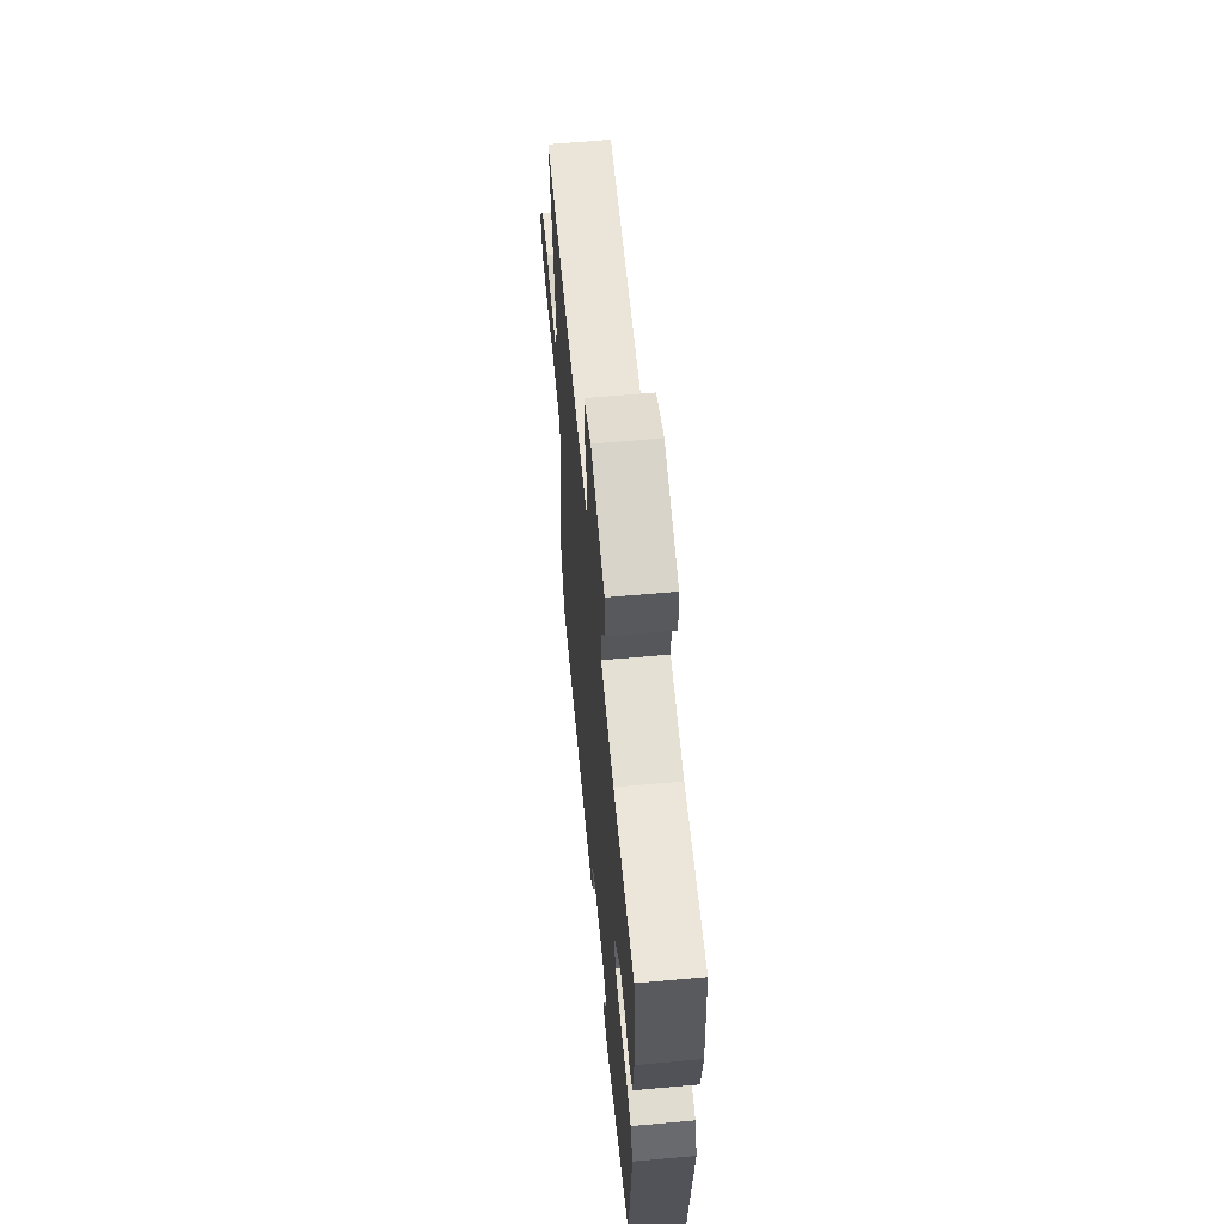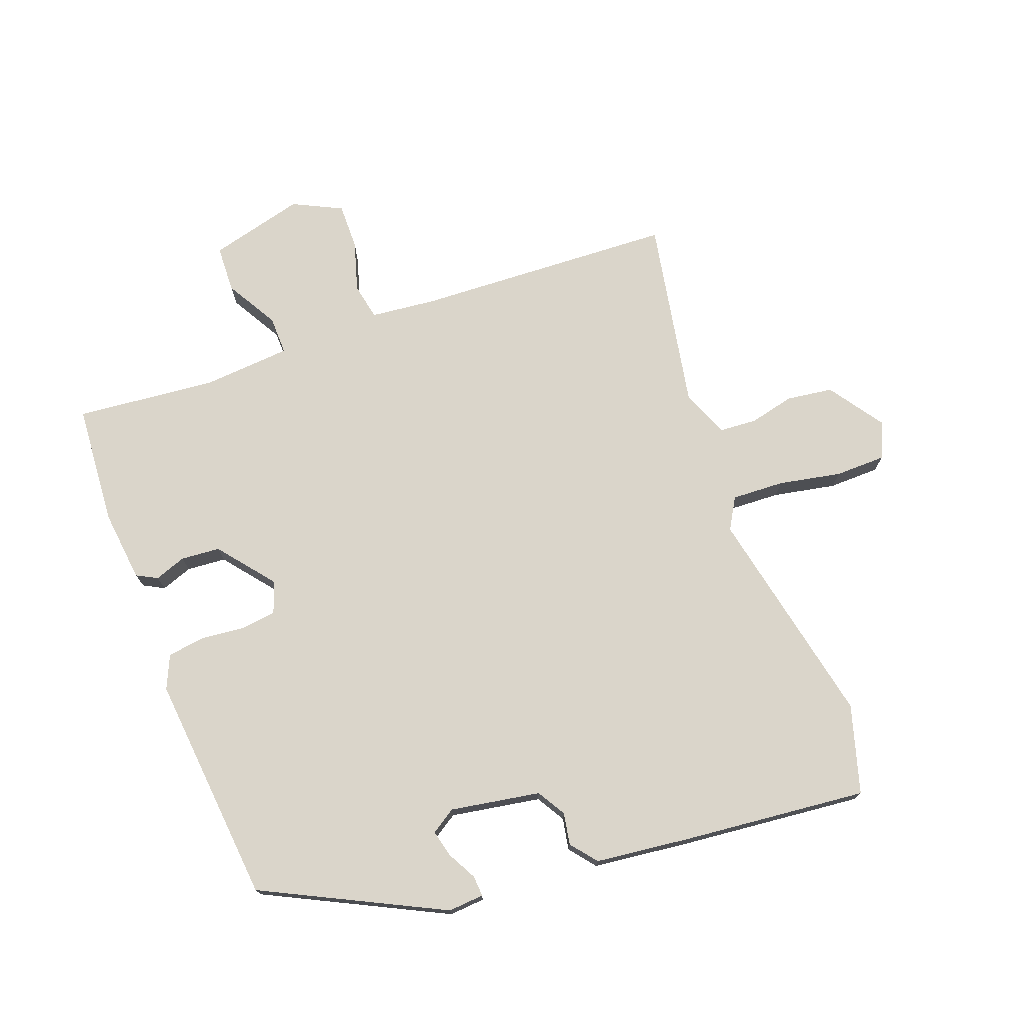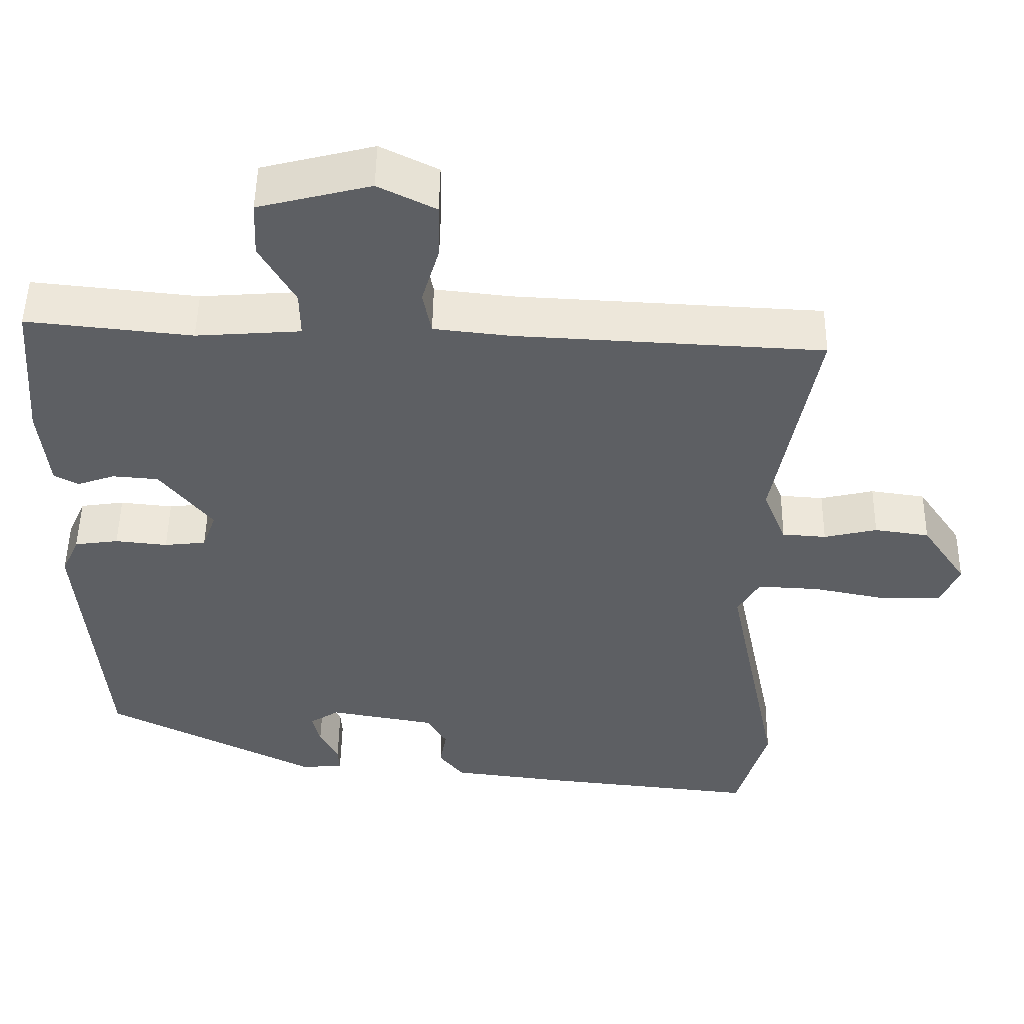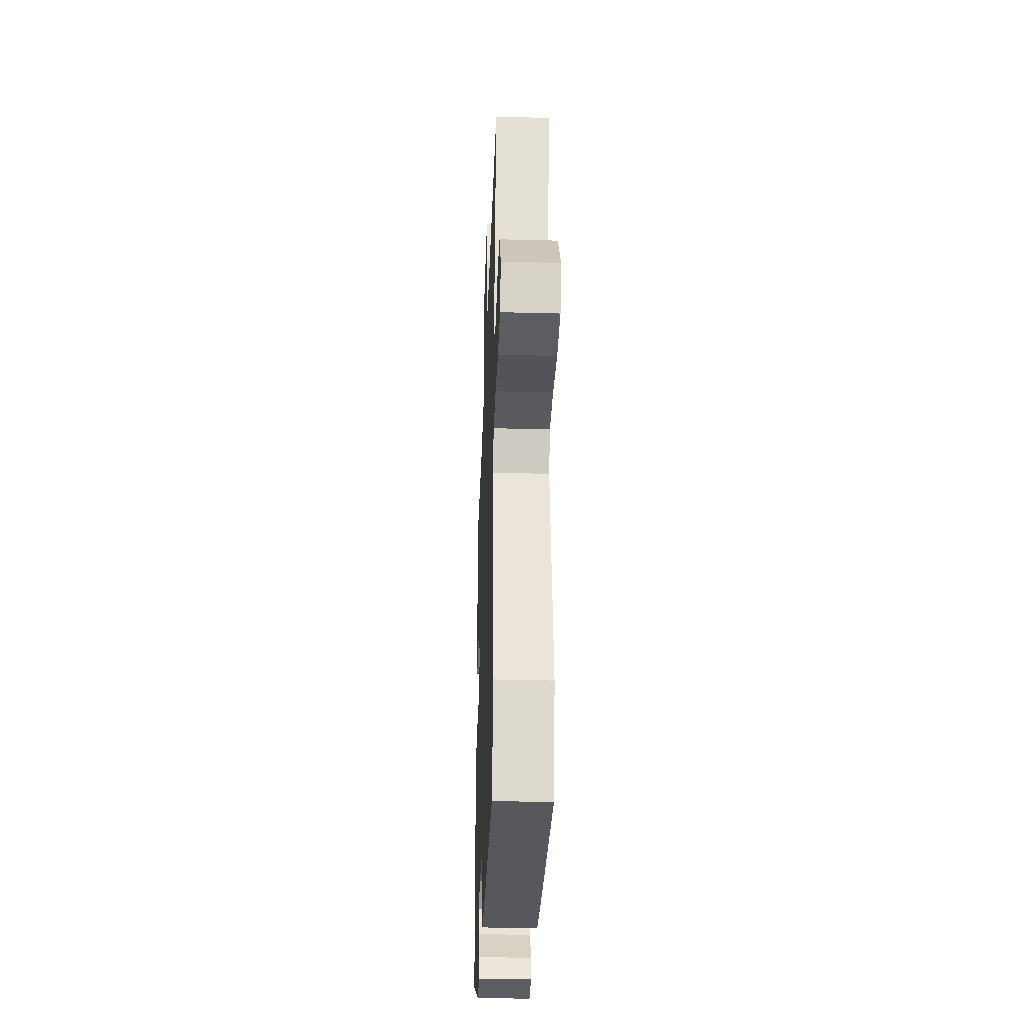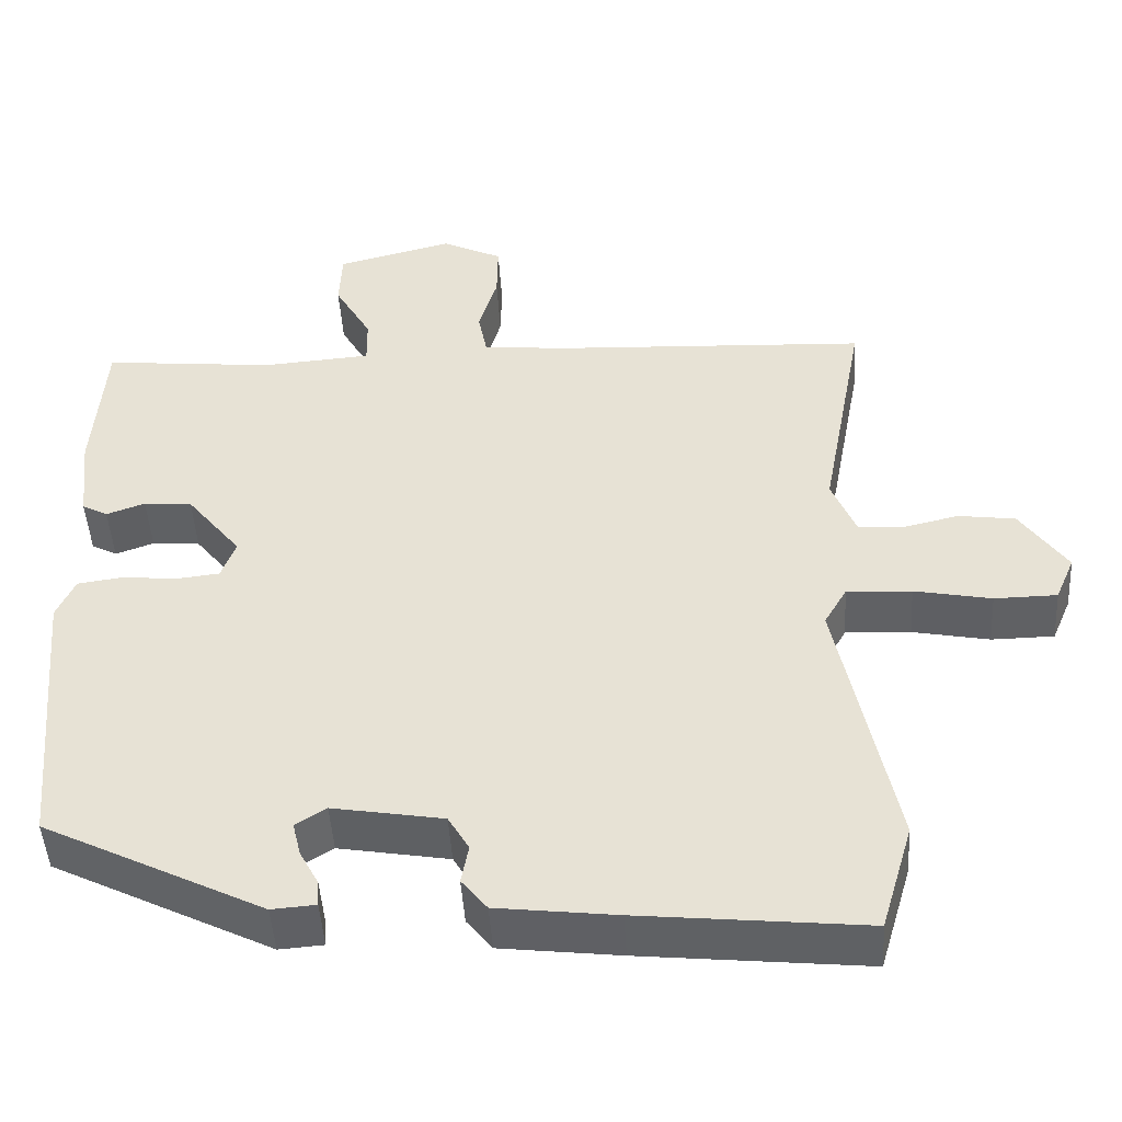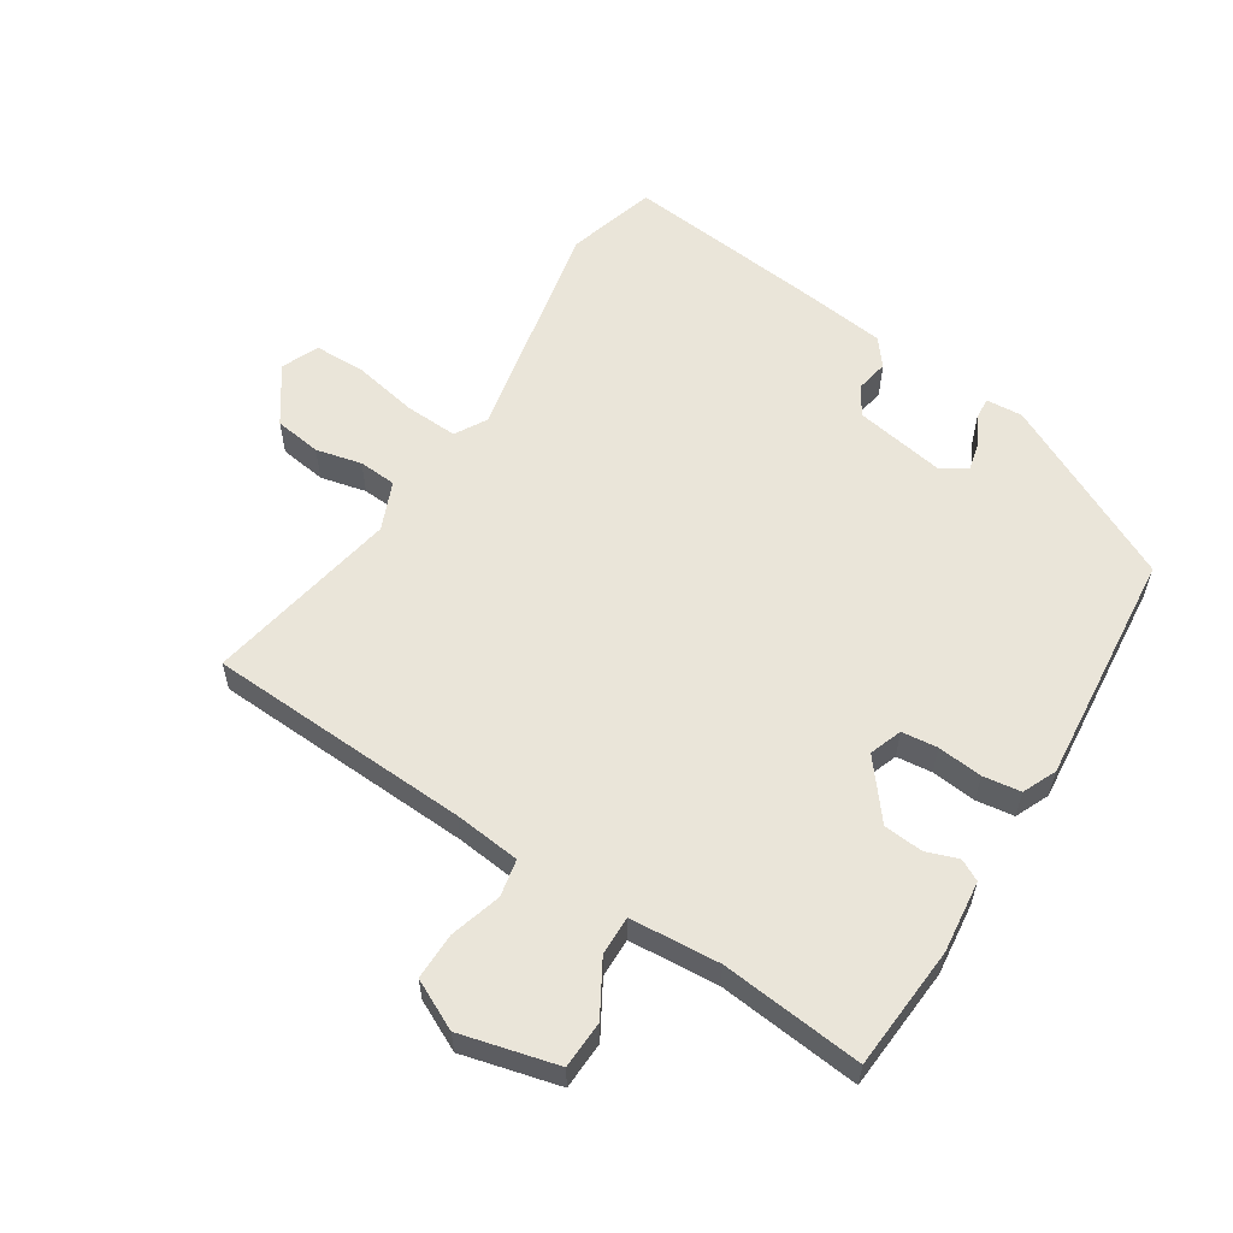
<metadata>
{"format":"obj","ext":"obj","renderer":"f3d","projection":"perspective","resolution":1024,"background":"white","views":[{"elev":61.6,"azim":84.8,"up":"+Z"},{"elev":74.3,"azim":159.4,"up":"+Y"},{"elev":50.0,"azim":-179.1,"up":"+Z"},{"elev":-34.6,"azim":-92.0,"up":"+Z"},{"elev":-47.0,"azim":-176.5,"up":"+Z"},{"elev":58.5,"azim":32.4,"up":"+Y"}]}
</metadata>
<code>
v 0.462 0.07 -0.349
v 0.187 0.07 -0.486
v 0.132 0.07 -0.482
v 0.134 0.07 -0.45
v 0.158 0.07 -0.405
v 0.168 0.07 -0.363
v 0.13 0.07 -0.339
v -0.008 0.07 -0.363
v -0.034 0.07 -0.407
v -0.025 0.07 -0.456
v -0.057 0.07 -0.496
v -0.206 0.07 -0.514
v -0.487 0.07 -0.543
v -0.527 0.07 -0.408
v -0.457 0.07 -0.068
v -0.485 0.07 -0.02
v -0.566 0.07 -0.024
v -0.662 0.07 -0.043
v -0.74 0.07 -0.042
v -0.764 0.07 0.014
v -0.706 0.07 0.098
v -0.635 0.07 0.108
v -0.566 0.07 0.092
v -0.509 0.07 0.096
v -0.479 0.07 0.169
v -0.534 0.07 0.462
v -0.135 0.07 0.482
v -0.035 0.07 0.493
v -0.024 0.07 0.549
v -0.047 0.07 0.626
v -0.048 0.07 0.697
v 0.027 0.07 0.734
v 0.173 0.07 0.697
v 0.176 0.07 0.625
v 0.13 0.07 0.545
v 0.129 0.07 0.486
v 0.265 0.07 0.476
v 0.48 0.07 0.498
v 0.494 0.07 0.311
v 0.482 0.07 0.202
v 0.45 0.07 0.185
v 0.402 0.07 0.202
v 0.342 0.07 0.197
v 0.274 0.07 0.112
v 0.292 0.07 0.063
v 0.346 0.07 0.057
v 0.414 0.07 0.064
v 0.471 0.07 0.056
v 0.494 0.07 0.005
v 0.462 0 -0.349
v 0.187 0 -0.486
v 0.132 0 -0.482
v 0.134 0 -0.45
v 0.158 0 -0.405
v 0.168 0 -0.363
v 0.13 0 -0.339
v -0.008 0 -0.363
v -0.034 0 -0.407
v -0.025 0 -0.456
v -0.057 0 -0.496
v -0.206 0 -0.514
v -0.487 0 -0.543
v -0.527 0 -0.408
v -0.457 0 -0.068
v -0.485 0 -0.02
v -0.566 0 -0.024
v -0.662 0 -0.043
v -0.74 0 -0.042
v -0.764 0 0.014
v -0.706 0 0.098
v -0.635 0 0.108
v -0.566 0 0.092
v -0.509 0 0.096
v -0.479 0 0.169
v -0.534 0 0.462
v -0.135 0 0.482
v -0.035 0 0.493
v -0.024 0 0.549
v -0.047 0 0.626
v -0.048 0 0.697
v 0.027 0 0.734
v 0.173 0 0.697
v 0.176 0 0.625
v 0.13 0 0.545
v 0.129 0 0.486
v 0.265 0 0.476
v 0.48 0 0.498
v 0.494 0 0.311
v 0.482 0 0.202
v 0.45 0 0.185
v 0.402 0 0.202
v 0.342 0 0.197
v 0.274 0 0.112
v 0.292 0 0.063
v 0.346 0 0.057
v 0.414 0 0.064
v 0.471 0 0.056
v 0.494 0 0.005
f 46 47 48 49
f 45 46 49 1
f 39 40 41 42
f 37 38 39 42
f 36 37 42 43
f 32 33 34 35
f 32 35 36
f 29 30 31 32
f 28 29 32 36
f 27 28 36 43
f 25 26 27 43
f 20 21 22 23
f 20 23 24
f 17 18 19 20
f 16 17 20 24
f 15 16 24 25
f 13 14 15
f 12 13 15
f 9 10 11 12
f 8 9 12 15
f 7 8 15 25
f 2 3 4 5
f 45 1 2 5
f 45 5 6
f 44 45 6 7
f 25 43 44
f 7 25 44
f 98 97 96 95
f 50 98 95 94
f 91 90 89 88
f 91 88 87 86
f 92 91 86 85
f 84 83 82 81
f 85 84 81
f 81 80 79 78
f 85 81 78 77
f 92 85 77 76
f 92 76 75 74
f 72 71 70 69
f 73 72 69
f 69 68 67 66
f 73 69 66 65
f 74 73 65 64
f 64 63 62
f 64 62 61
f 61 60 59 58
f 64 61 58 57
f 74 64 57 56
f 54 53 52 51
f 54 51 50 94
f 55 54 94
f 56 55 94 93
f 93 92 74
f 93 74 56
f 1 50 51 2
f 2 51 52 3
f 3 52 53 4
f 4 53 54 5
f 5 54 55 6
f 6 55 56 7
f 7 56 57 8
f 8 57 58 9
f 9 58 59 10
f 10 59 60 11
f 11 60 61 12
f 12 61 62 13
f 13 62 63 14
f 14 63 64 15
f 15 64 65 16
f 16 65 66 17
f 17 66 67 18
f 18 67 68 19
f 19 68 69 20
f 20 69 70 21
f 21 70 71 22
f 22 71 72 23
f 23 72 73 24
f 24 73 74 25
f 25 74 75 26
f 26 75 76 27
f 27 76 77 28
f 28 77 78 29
f 29 78 79 30
f 30 79 80 31
f 31 80 81 32
f 32 81 82 33
f 33 82 83 34
f 34 83 84 35
f 35 84 85 36
f 36 85 86 37
f 37 86 87 38
f 38 87 88 39
f 39 88 89 40
f 40 89 90 41
f 41 90 91 42
f 42 91 92 43
f 43 92 93 44
f 44 93 94 45
f 45 94 95 46
f 46 95 96 47
f 47 96 97 48
f 48 97 98 49
f 49 98 50 1

</code>
